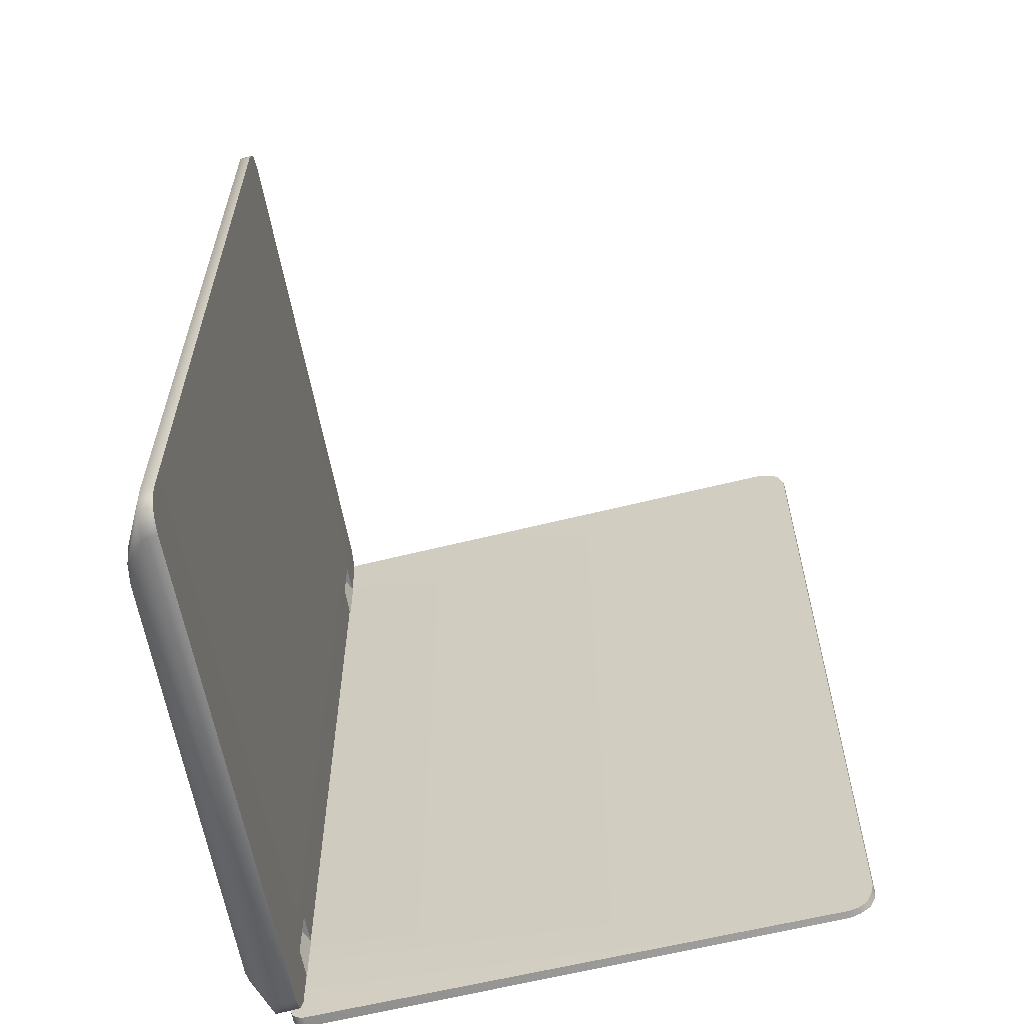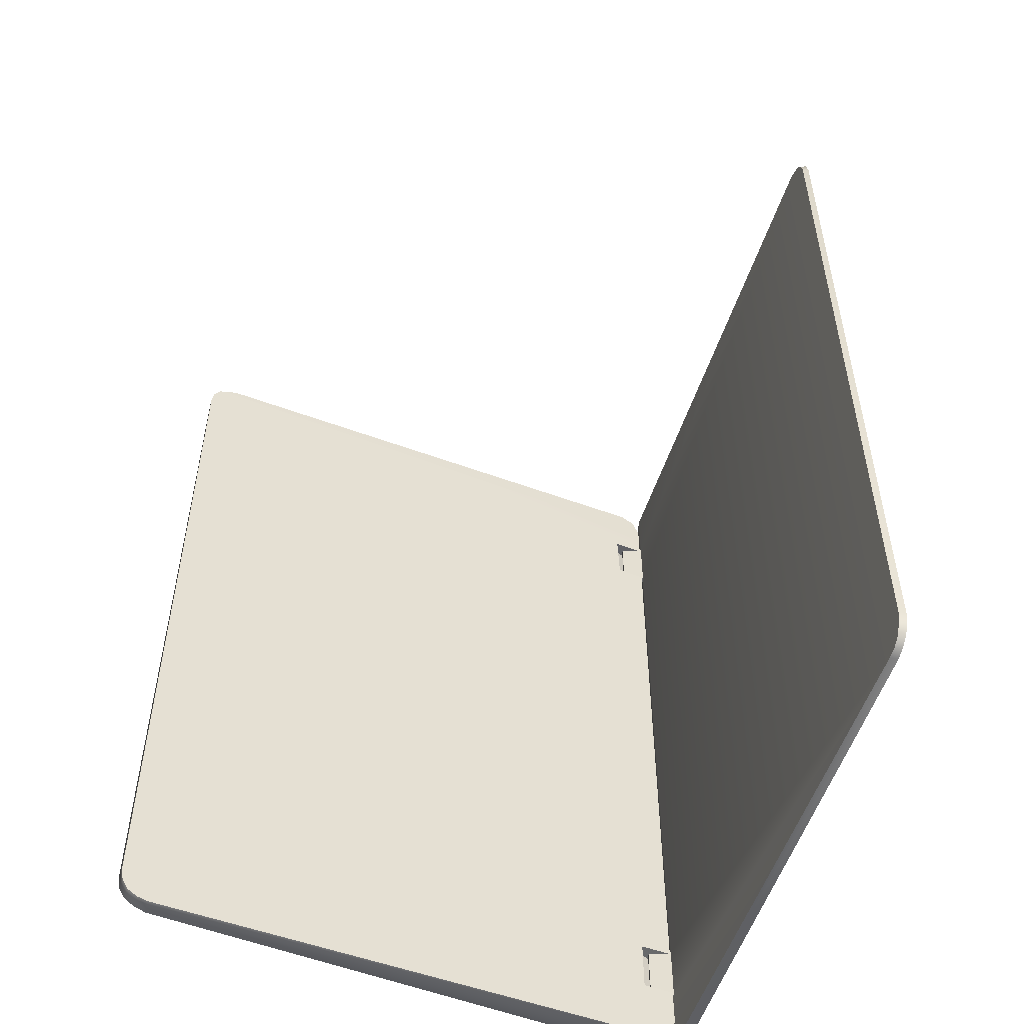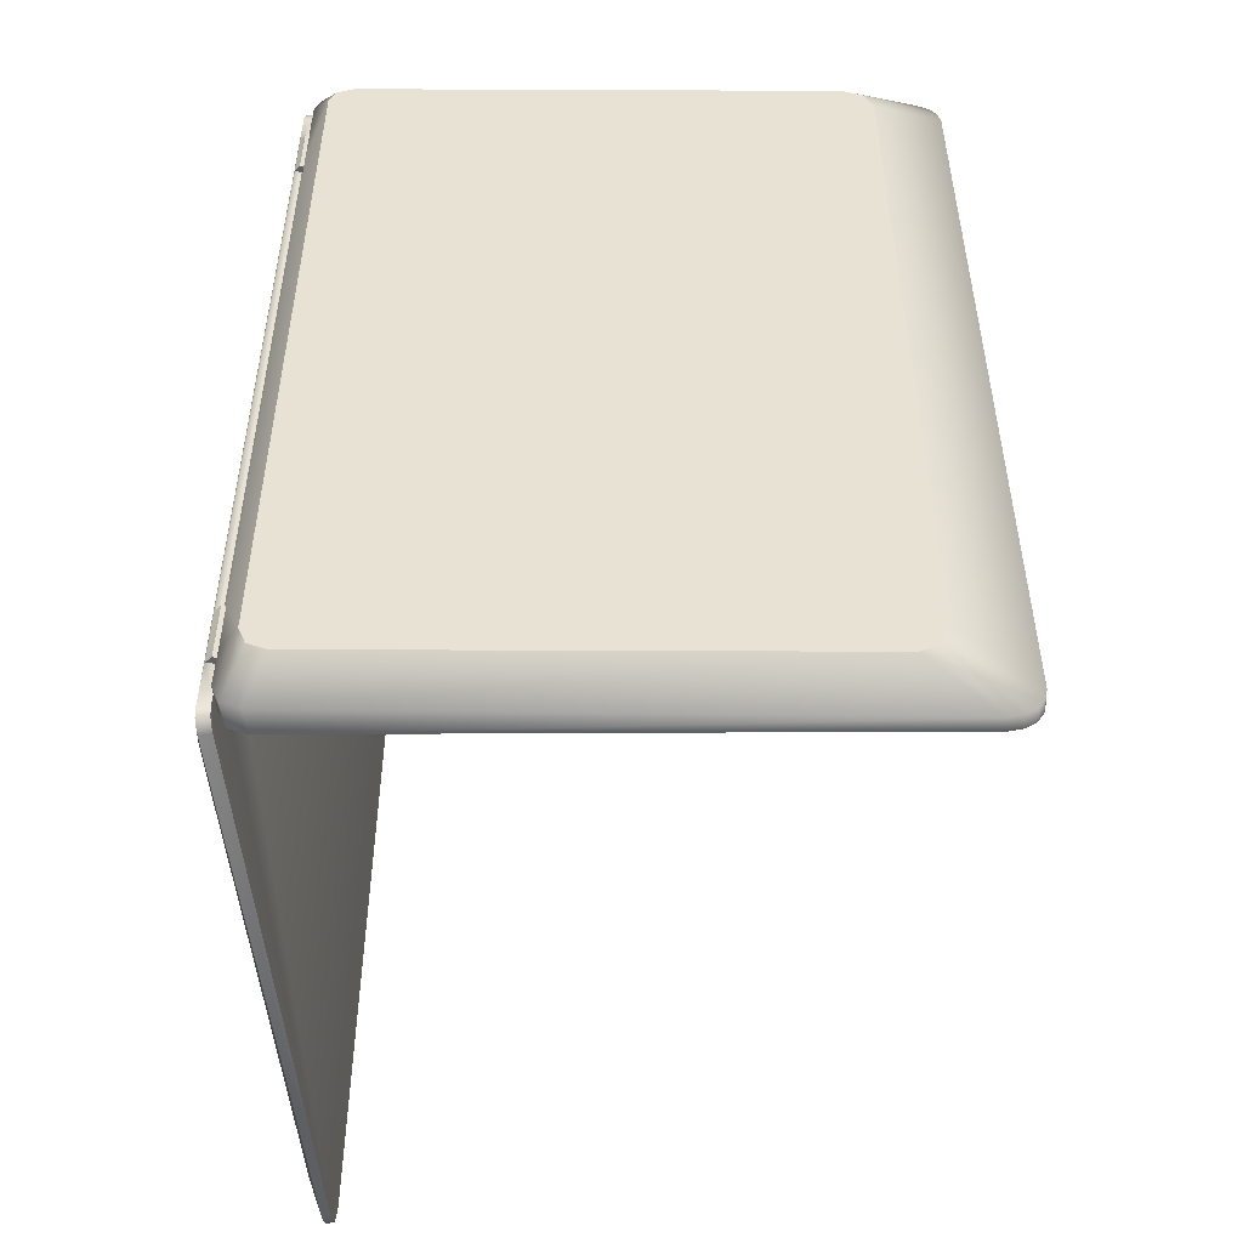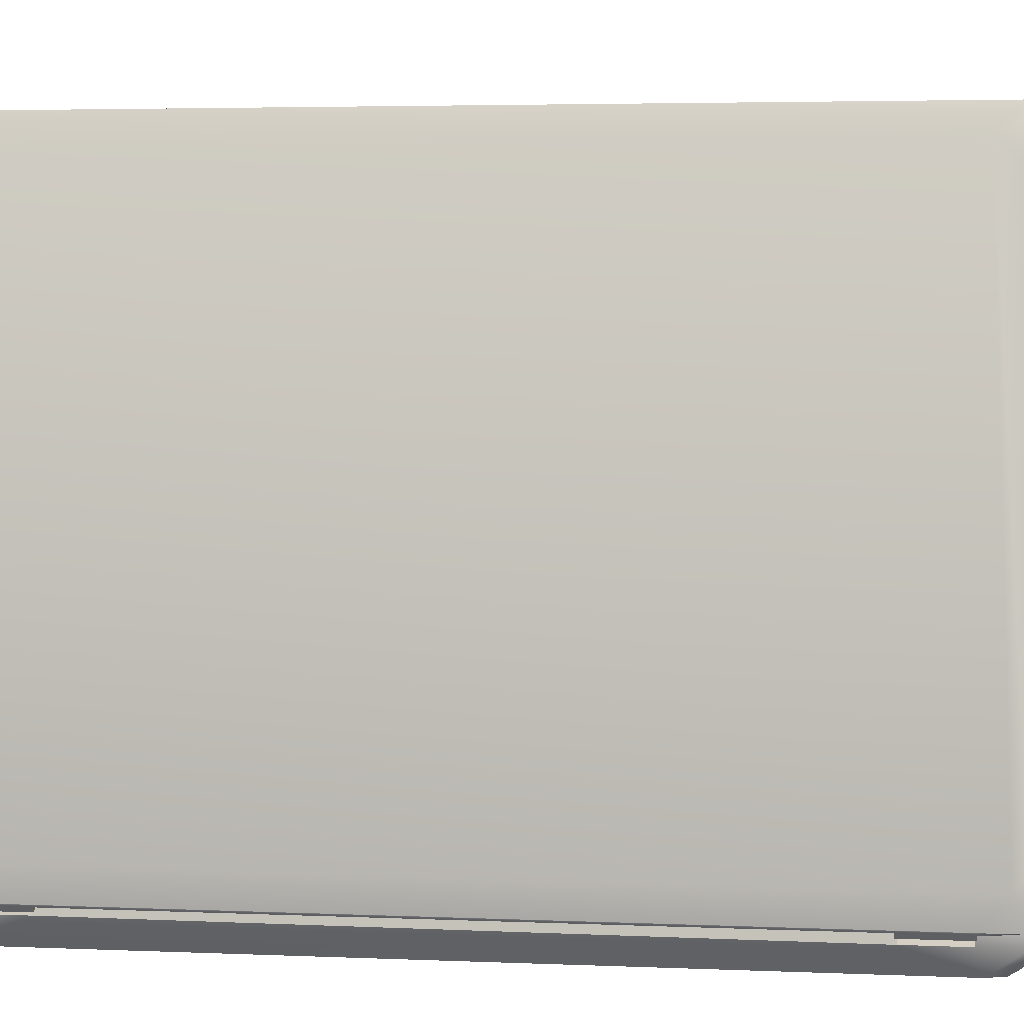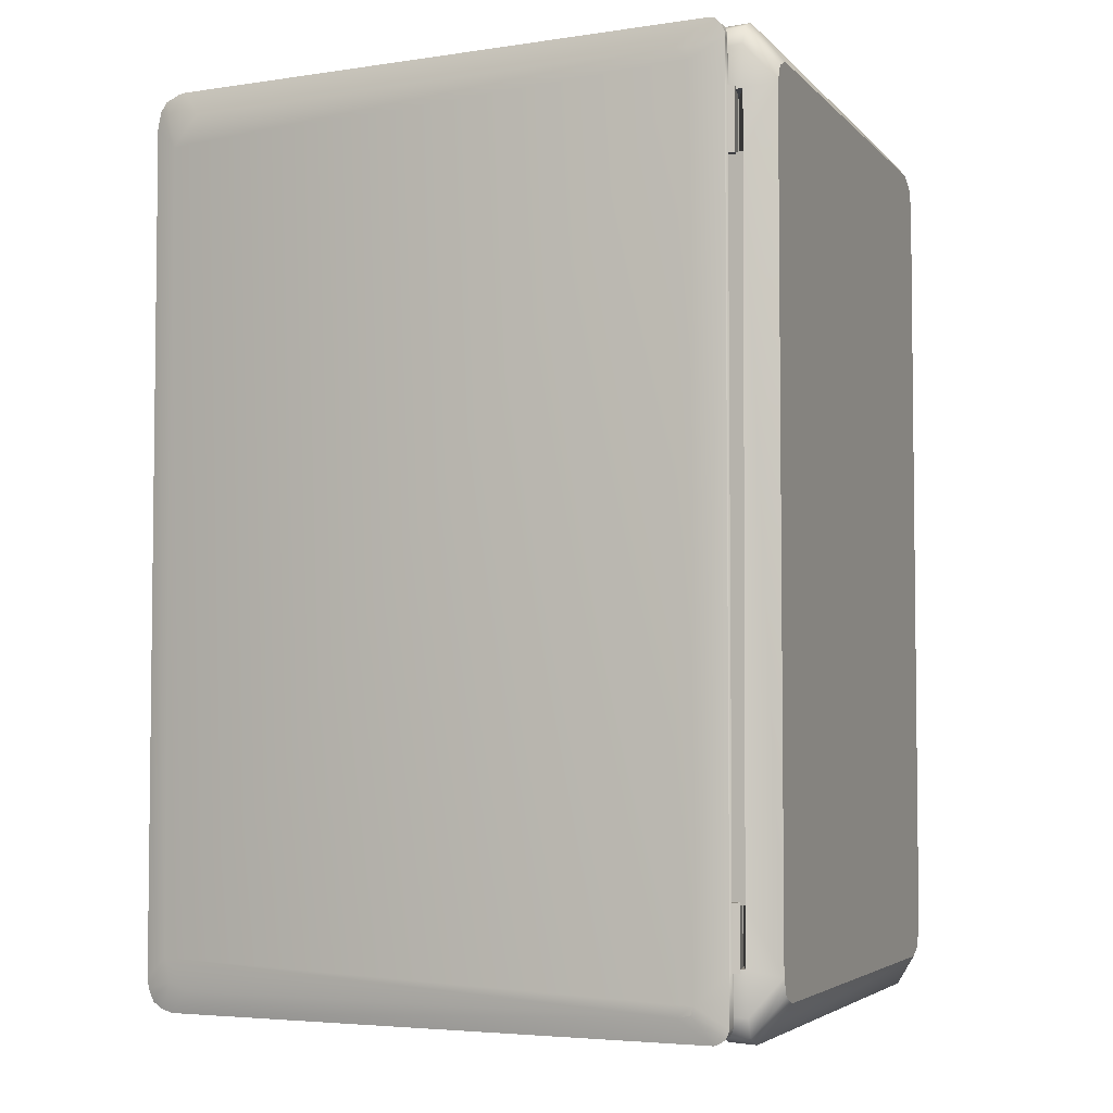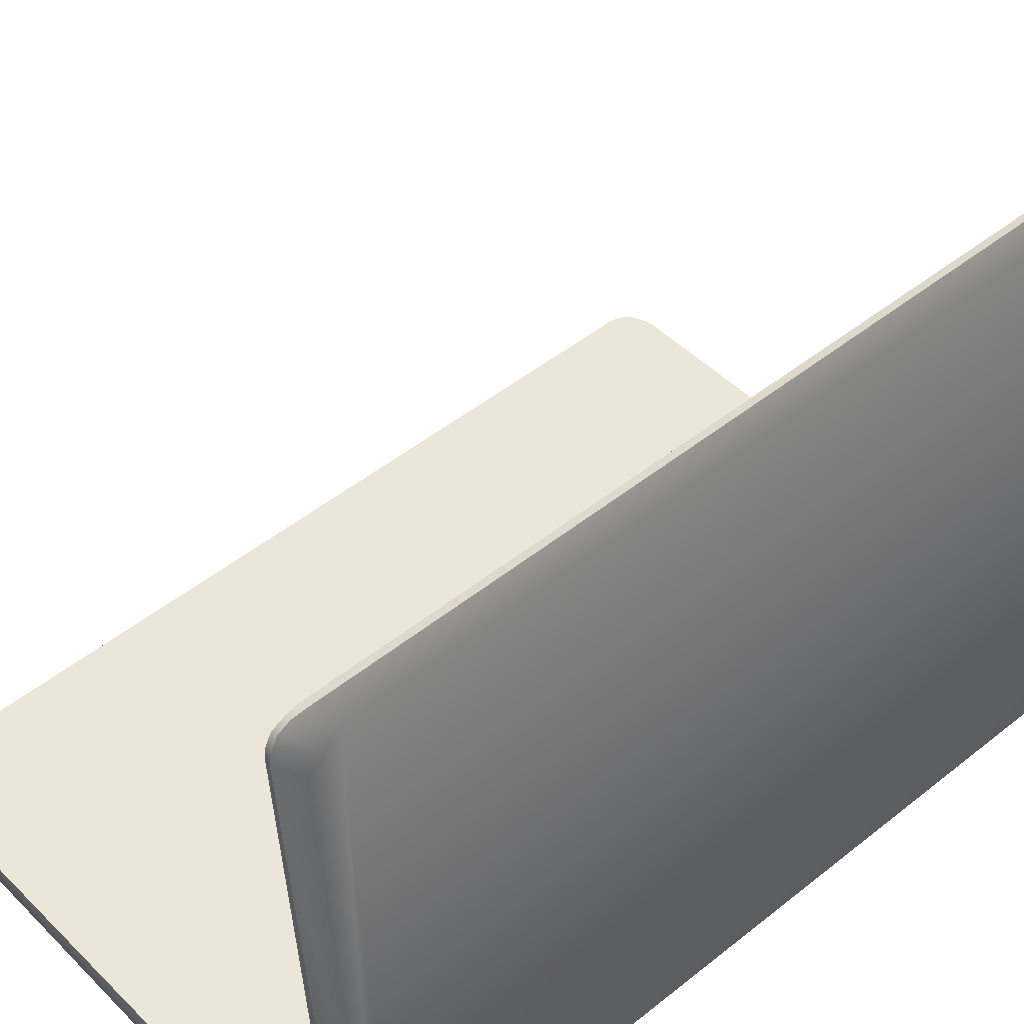
<metadata>
{"format":"obj","ext":"obj","renderer":"f3d","projection":"perspective","resolution":1024,"background":"white","views":[{"elev":-60.4,"azim":100.0,"up":"+Z"},{"elev":-52.6,"azim":158.1,"up":"+Z"},{"elev":-50.1,"azim":0.3,"up":"+Z"},{"elev":3.8,"azim":-81.7,"up":"+Y"},{"elev":-4.2,"azim":-68.2,"up":"+Z"},{"elev":47.5,"azim":-132.1,"up":"+Y"}]}
</metadata>
<code>
o Lowpoly_Notebook_Cube.001
v -0.2758 0.1924 -1.546
v -0.2589 0.01503 -1.185
v -0.2815 0.1361 -1.506
v -0.1172 2.129 -1.439
v -0.125 2.033 -1.551
v -0.2797 0.1452 -1.535
v -0.0864 2.116 -1.632
v -0.05994 2.105 -1.626
v -0.2352 0.02265 -1.185
v -0.0786 2.22 -1.515
v -0.2584 0.07733 -1.628
v -0.1192 2.105 -1.523
v -0.2224 0.02171 -1.403
v -0.2384 -0.003512 -1.403
v -0.06208 2.093 1.625
v -0.2629 0.02284 1.185
v -0.275 0.1907 1.538
v -0.2815 0.1361 1.492
v -0.125 2.033 1.537
v -0.2781 0.1425 1.533
v -0.1172 2.129 1.425
v -0.2336 0.02248 1.555
v -0.05258 2.215 1.511
v -0.07863 2.22 1.515
v -0.2629 0.02284 1.403
v -0.1192 2.105 1.509
v -0.2335 0.02248 1.403
v -0.2405 -0.003339 1.403
v -0.05228 2.204 -1.555
v -0.05391 2.183 -1.598
v -0.09575 2.169 -1.565
v -0.05393 2.198 1.566
v -0.05965 2.125 1.62
v -0.07735 2.208 1.571
v -0.104 2.156 1.547
v -0.2241 0.05522 1.62
v -0.2209 0.05425 -1.614
v -0.2613 0.05538 -1.62
v -0.2589 0.01503 -1.403
v -0.2629 0.02284 -1.185
v -0.2629 0.02284 -1.403
v -0.2637 0.02466 -1.574
v -0.2361 0.02267 1.185
v -0.2229 0.02165 -1.568
v -0.2589 0.01503 1.185
v -0.2179 0.07619 -1.622
v -0.2185 0.07065 -1.185
v -0.1358 0.03652 -1.185
v -0.1358 0.03652 -1.403
v -0.2184 0.07065 -1.403
v -0.2384 -0.003512 -1.185
v -0.1428 0.01666 -1.185
v -0.1428 0.01666 -1.403
v -0.2191 0.07622 1.625
v -0.2629 0.02284 1.559
v -0.2589 0.01503 1.403
v -0.2193 0.07068 1.185
v -0.1358 0.03652 1.185
v -0.08735 2.104 1.629
v -0.2584 0.07733 1.629
v -0.1358 0.03652 1.403
v -0.2194 0.07068 1.403
v -0.2405 -0.003339 1.185
v -0.1428 0.01666 1.185
v -0.1428 0.01666 1.403
v -0.05141 2.216 -1.515
v -0.07752 2.215 -1.555
v -0.07902 2.193 -1.598
v -0.08311 2.155 -1.621
v -0.05689 2.145 -1.621
v -0.08475 2.135 1.624
v -0.08061 2.185 1.603
v -0.05575 2.175 1.598
v -0.2612 0.03535 1.602
v -0.2619 0.02403 1.578
v -0.259 0.05599 1.624
v -0.232 0.02364 1.574
v -0.2299 0.03206 1.6
v -0.2636 0.03536 -1.605
v -0.2637 0.02685 -1.587
v -0.2231 0.03422 -1.599
v -0.2231 0.0257 -1.581
v -0.2797 0.1452 -1.535
v -0.2589 0.01503 -1.185
v -0.2589 0.01503 -1.185
v -0.2352 0.02265 -1.185
v -0.2352 0.02265 -1.185
v -0.0864 2.116 -1.632
v -0.2584 0.07733 -1.628
v -0.05994 2.105 -1.626
v -0.2179 0.07619 -1.622
v -0.2629 0.02284 1.185
v -0.2629 0.02284 1.403
v -0.2335 0.02248 1.403
v -0.2335 0.02248 1.403
v -0.2336 0.02248 1.555
v -0.2405 -0.003339 1.403
v -0.2405 -0.003339 1.403
v -0.2589 0.01503 1.403
v -0.2589 0.01503 1.403
v -0.2589 0.01503 1.185
v -0.2589 0.01503 1.185
v -0.2361 0.02267 1.185
v -0.2361 0.02267 1.185
v -0.2193 0.07068 1.185
v -0.2193 0.07068 1.185
v -0.05228 2.204 -1.555
v -0.05391 2.183 -1.598
v -0.05141 2.216 -1.515
v -0.05393 2.198 1.566
v -0.05258 2.215 1.511
v -0.05965 2.125 1.62
v -0.06208 2.093 1.625
v -0.2584 0.07733 1.629
v -0.259 0.05599 1.624
v -0.2629 0.02284 -1.403
v -0.2637 0.02466 -1.574
v -0.2384 -0.003512 -1.185
v -0.2384 -0.003512 -1.185
v -0.1428 0.01666 -1.185
v -0.1428 0.01666 -1.185
v -0.1358 0.03652 -1.185
v -0.1358 0.03652 -1.185
v -0.1358 0.03652 -1.403
v -0.1358 0.03652 -1.403
v -0.2191 0.07622 1.625
v -0.2629 0.02284 1.559
v -0.1358 0.03652 1.403
v -0.1358 0.03652 1.403
v -0.1428 0.01666 1.403
v -0.1428 0.01666 1.403
v -0.1358 0.03652 1.185
v -0.1358 0.03652 1.185
v -0.07752 2.215 -1.555
v -0.07902 2.193 -1.598
v -0.08311 2.155 -1.621
v -0.08475 2.135 1.624
v -0.08061 2.185 1.603
v -0.2612 0.03535 1.602
v -0.2619 0.02403 1.578
v -0.2241 0.05522 1.62
v -0.2637 0.02685 -1.587
v -0.2636 0.03536 -1.605
v -0.2209 0.05425 -1.614
v -0.2231 0.03422 -1.599
v -0.2231 0.0257 -1.581
v -0.2589 0.01503 -1.403
v -0.2589 0.01503 -1.403
v -0.2629 0.02284 -1.185
v -0.2224 0.02171 -1.403
v -0.2224 0.02171 -1.403
v -0.2224 0.02171 -1.403
v -0.2229 0.02165 -1.568
v -0.2185 0.07065 -1.185
v -0.2185 0.07065 -1.185
v -0.2185 0.07065 -1.185
v -0.2184 0.07065 -1.403
v -0.2184 0.07065 -1.403
v -0.2184 0.07065 -1.403
v -0.2384 -0.003512 -1.403
v -0.2384 -0.003512 -1.403
v -0.1428 0.01666 -1.403
v -0.1428 0.01666 -1.403
v -0.08735 2.104 1.629
v -0.2194 0.07068 1.403
v -0.2194 0.07068 1.403
v -0.2405 -0.003339 1.185
v -0.2405 -0.003339 1.185
v -0.1428 0.01666 1.185
v -0.1428 0.01666 1.185
v -0.07863 2.22 1.515
v -0.0786 2.22 -1.515
v -0.05689 2.145 -1.621
v -0.07735 2.208 1.571
v -0.05575 2.175 1.598
v -0.232 0.02364 1.574
v -0.2299 0.03206 1.6
v -0.2613 0.05538 -1.62
v 1.742 -0.1023 1.405
v 1.711 -0.1026 -1.478
v 1.966 0.06913 1.597
v -0.06742 -0.1201 1.512
v 1.995 0.02122 1.52
v 1.958 0.01898 1.6
v 1.841 0.007722 1.635
v 1.997 0.0211 -1.518
v 1.966 0.01886 -1.599
v 1.878 0.01534 -1.638
v -0.2218 -0.02365 1.542
v -0.1946 -0.02365 1.608
v -0.1289 -0.02365 1.635
v -0.1289 -0.02365 -1.636
v -0.1946 -0.02365 -1.609
v -0.2218 -0.02365 -1.543
v 1.966 0.06988 -1.599
v 1.636 -0.1034 1.512
v 1.648 -0.1032 -1.509
v -0.06742 -0.1201 -1.509
v -0.1286 -0.1207 -1.483
v -0.1285 0.0677 1.63
v 2 0.06978 -1.519
v 1.984 0.01921 1.563
v 1.901 0.01307 1.621
v 1.988 0.01977 -1.561
v 1.925 0.01723 -1.625
v 1.927 0.06664 1.618
v 1.99 0.06983 -1.561
v -0.1041 0.02586 -1.195
v -0.2137 0.07081 -1.393
v -0.2212 -0.01621 -1.195
v -0.2137 0.06819 1.19
v -0.0933 0.07055 -1.195
v -0.2218 -0.02365 1.193
v -0.2218 -0.02365 1.398
v 1.886 0.06665 1.63
v 1.929 0.06992 -1.622
v -0.1286 -0.1207 1.487
v -0.2137 0.07096 -1.539
v -0.1865 0.07101 -1.605
v 2 0.0667 1.517
v 1.711 -0.1026 1.481
v 1.742 -0.1023 -1.402
v -0.154 -0.1209 -1.421
v -0.154 -0.1209 1.424
v -0.1865 0.06776 1.603
v -0.2137 0.06784 1.537
v -0.1207 0.071 -1.632
v 1.99 0.06825 1.56
v 1.886 0.06996 -1.632
v -0.2137 0.06799 1.393
v -0.2212 -0.01621 -1.393
v -0.09873 0.06813 1.196
v -0.1096 0.02586 1.196
v -0.2137 0.07061 -1.195
v -0.0933 0.07075 -1.393
v -0.1043 0.02586 1.396
v -0.09347 0.06792 1.396
v -0.1041 0.02586 -1.393
v -0.06742 -0.1201 -1.509
v 1.648 -0.1032 -1.509
v -0.2137 0.07096 -1.539
v -0.1865 0.07101 -1.605
v -0.1286 -0.1207 -1.483
v -0.154 -0.1209 -1.421
v -0.154 -0.1209 1.424
v 1.99 0.06983 -1.561
v 2 0.06978 -1.519
v -0.2137 0.07081 -1.393
v -0.2137 0.07081 -1.393
v 1.927 0.06664 1.618
v 1.966 0.06913 1.597
v 1.966 0.06988 -1.599
v -0.1041 0.02586 -1.195
v -0.1041 0.02586 -1.195
v -0.0933 0.07055 -1.195
v -0.0933 0.07055 -1.195
v -0.2137 0.06819 1.19
v -0.2137 0.06819 1.19
v -0.2137 0.07061 -1.195
v -0.2137 0.07061 -1.195
v -0.09347 0.06792 1.396
v -0.09347 0.06792 1.396
v -0.2137 0.06799 1.393
v -0.2137 0.06799 1.393
v -0.09873 0.06813 1.196
v -0.09873 0.06813 1.196
v -0.1286 -0.1207 1.487
v -0.06742 -0.1201 1.512
v 1.636 -0.1034 1.512
v -0.1865 0.06776 1.603
v -0.2137 0.06784 1.537
v -0.1207 0.071 -1.632
v 1.886 0.06996 -1.632
v 1.929 0.06992 -1.622
v -0.1096 0.02586 1.196
v -0.1096 0.02586 1.196
v -0.1043 0.02586 1.396
v -0.1043 0.02586 1.396
v 1.886 0.06665 1.63
v 1.711 -0.1026 -1.478
v 2 0.0667 1.517
v 1.711 -0.1026 1.481
v 1.742 -0.1023 1.405
v 1.742 -0.1023 -1.402
v 1.99 0.06825 1.56
v -0.1285 0.0677 1.63
v -0.2212 -0.01621 -1.393
v -0.2212 -0.01621 -1.393
v -0.2212 -0.01621 -1.195
v -0.2212 -0.01621 -1.195
v -0.2212 -0.01621 -1.195
v -0.0933 0.07075 -1.393
v -0.0933 0.07075 -1.393
v -0.1041 0.02586 -1.393
v -0.1041 0.02586 -1.393
v -0.2218 -0.02365 1.193
v -0.2218 -0.02365 1.193
v -0.2218 -0.02365 1.193
v -0.2218 -0.02365 1.398
v -0.2218 -0.02365 1.398
f 240 180 243 239
f 184 251 250 203
f 247 186 204 246
f 190 267 268 191
f 246 204 187 252
f 187 280 205
f 280 187 204
f 244 243 180 284
f 286 191 185
f 262 271 285 281
f 272 242 274 273
f 192 188 197 198
f 189 224 267 190
f 252 187 205 216
f 192 198 199 193
f 245 244 284 179
f 280 197 188 205
f 287 248 218 194
f 269 221 203 185
f 183 220 228 202
f 193 199 223 194
f 279 286 185
f 186 183 283 222
f 203 250 279 185
f 216 205 188 229
f 225 190 191 286
f 179 282 217 245
f 207 274 242 241
f 202 228 251 184
f 247 220 183 186
f 186 222 280 204
f 184 221 202
f 221 184 203
f 215 206 270 200
f 181 285 271
f 207 195 274
f 206 181 271 270
f 255 253 290 260
f 182 217 282 196
f 283 183 202 221
f 297 291 223 224
f 224 189 299
f 281 201 292
f 261 278 300 263
f 241 249 292
f 256 281 292
f 281 265 262
f 227 229 188 192
f 266 258 296 276
f 295 293 209 231
f 289 254 294 288
f 212 235 238 208
f 237 232 275 277
f 233 298 214 236
f 262 264 271
f 223 291 287
f 281 256 265
f 194 223 287
f 226 189 190 225
f 189 226 230 299
f 299 297 224
f 227 192 193 219
f 219 193 194 218
f 213 257 259 210
f 234 211 265 256
f 201 207 241 292
f 185 191 268 269
f 157 151 44 46
f 91 89 88 90
f 4 3 18 21
f 5 4 12
f 5 1 4
f 1 3 4
f 19 26 21
f 126 165 113
f 164 19 17
f 20 17 18
f 18 17 21
f 17 19 21
f 108 135 134 107
f 143 145 146 142
f 114 115 141 54
f 96 127 100 94
f 160 162 120 118
f 87 51 121 123
f 86 104 102 84
f 13 125 163 14
f 47 50 152
f 133 169 167 103
f 44 82 81 144 46
f 158 154 122 124
f 161 119 85 147
f 46 8 157
f 148 42 153 150
f 1 5 7
f 11 178 79 83 1
f 12 31 136 7 5
f 97 99 101 168
f 107 134 10 109
f 4 21 24
f 114 54 15 59
f 27 56 28
f 170 131 98 63
f 164 137 35 26 19
f 22 126 36 78 77
f 95 165 126 22
f 49 48 52 53
f 173 90 88 69
f 132 57 166 129
f 113 111 110 73 112
f 55 140 74 20 18
f 27 28 130 128
f 18 25 55
f 20 74 76 60 17
f 60 164 17
f 83 79 80 117 3
f 106 155 8 113
f 3 149 16
f 102 92 40 84
f 67 31 12 4 172
f 92 102 100 93
f 171 23 109 10
f 3 116 149
f 3 117 116
f 148 84 40 41
f 146 153 42 142
f 18 16 25
f 21 26 35 174 24
f 1 6 3
f 155 157 8
f 113 165 106
f 64 58 61 65
f 59 15 33 71
f 167 45 103
f 39 13 14
f 87 2 51
f 13 159 125
f 148 41 42
f 156 87 123
f 11 1 7
f 172 4 24
f 128 62 27
f 127 93 100
f 18 3 16
f 105 133 103
f 43 9 155 106
f 67 68 31
f 68 136 31
f 173 69 135 108
f 8 70 30 29 66
f 137 72 35
f 72 174 35
f 32 34 138 175
f 175 138 71 33
f 171 34 32 23
f 127 96 176 75
f 37 38 89 91
f 38 37 145 143
f 75 176 177 139
f 139 177 141 115
f 111 113 8 66

</code>
